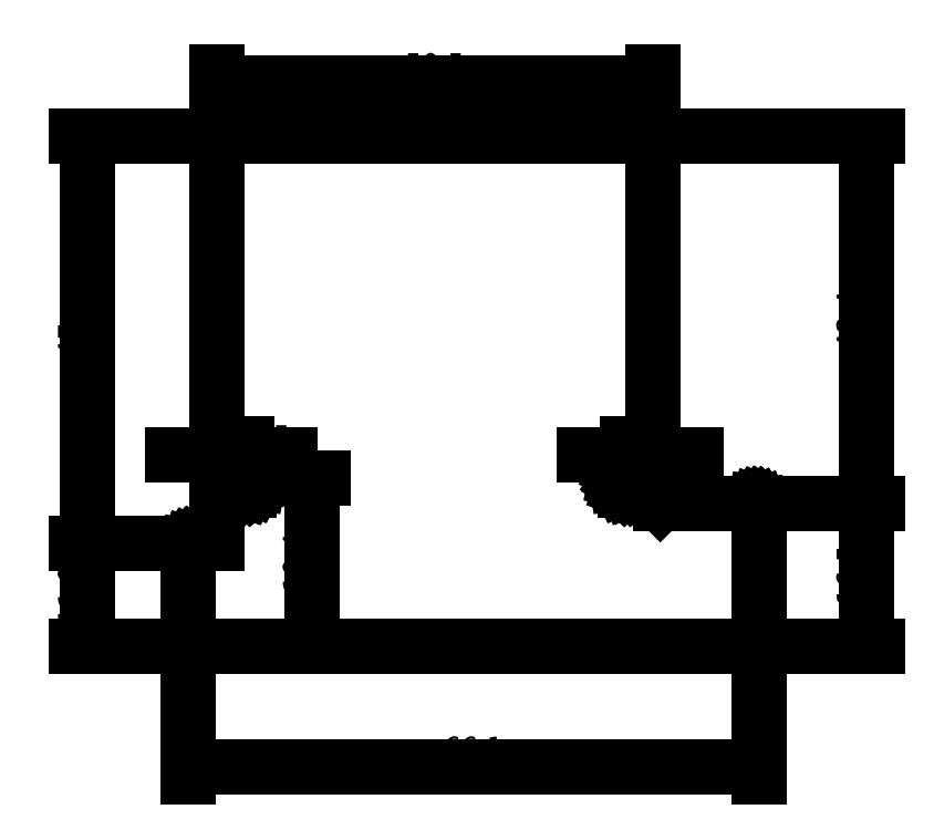
<metadata>
{"format":"dxf","ext":"dxf","renderer":"ezdxf+matplotlib","layout":"modelspace","background":"white","min_lineweight":24,"dpi":150}
</metadata>
<code>
0
SECTION
2
ENTITIES
0
LINE
8
Black
10
139.2
20
52.24
11
139.1
21
52.12
0
LINE
8
Black
10
139.1
20
52.12
11
139
21
52.11
0
LINE
8
Black
10
139
20
52.11
11
138.6
21
51.96
0
LINE
8
Black
10
138.6
20
51.96
11
138.6
21
51.95
0
LINE
8
Black
10
138.6
20
51.95
11
138.5
21
51.95
0
LINE
8
Black
10
138.3
20
51.95
11
138.2
21
51.95
0
LINE
8
Black
10
138.2
20
51.95
11
138.1
21
51.96
0
LINE
8
Black
10
138.1
20
51.96
11
137.7
21
52.11
0
LINE
8
Black
10
137.7
20
52.11
11
137.7
21
52.12
0
LINE
8
Black
10
137.7
20
52.12
11
137.4
21
52.41
0
LINE
8
Black
10
137.4
20
52.41
11
137.4
21
52.41
0
LINE
8
Black
10
137.4
20
52.41
11
137.3
21
52.43
0
LINE
8
Black
10
137.3
20
52.43
11
137.1
21
52.81
0
LINE
8
Black
10
137.1
20
52.81
11
137.1
21
52.84
0
LINE
8
Black
10
137.1
20
52.84
11
137
21
53.19
0
LINE
8
Black
10
137
20
53.39
11
137.1
21
53.74
0
LINE
8
Black
10
137.1
20
53.74
11
137.1
21
53.77
0
LINE
8
Black
10
137.1
20
53.77
11
137.3
21
54.15
0
LINE
8
Black
10
137.3
20
54.15
11
137.4
21
54.18
0
LINE
8
Black
10
137.4
20
54.18
11
137.4
21
54.18
0
LINE
8
Black
10
137.4
20
54.18
11
137.4
21
54.18
0
LINE
8
Black
10
137.4
20
54.18
11
137.4
21
54.18
0
LINE
8
Black
10
137.4
20
54.18
11
137.7
21
54.46
0
LINE
8
Black
10
137.7
20
54.46
11
137.7
21
54.48
0
LINE
8
Black
10
137.7
20
54.48
11
138.1
21
54.63
0
LINE
8
Black
10
138.1
20
54.63
11
138.2
21
54.63
0
LINE
8
Black
10
138.2
20
54.63
11
138.6
21
54.63
0
LINE
8
Black
10
138.6
20
54.63
11
138.6
21
54.63
0
LINE
8
Black
10
138.6
20
54.63
11
138.9
21
54.53
0
LINE
8
Black
10
139.1
20
54.43
11
139.4
21
54.18
0
LINE
8
Black
10
139.4
20
54.18
11
139.4
21
54.15
0
LINE
8
Black
10
139.4
20
54.15
11
139.5
21
54.1
0
LINE
8
Black
10
139.5
20
54
11
139.7
21
53.77
0
LINE
8
Black
10
139.7
20
53.77
11
139.7
21
53.75
0
LINE
8
Black
10
139.7
20
53.75
11
139.7
21
53.74
0
LINE
8
Black
10
139.7
20
53.74
11
139.7
21
53.74
0
LINE
8
Black
10
139.7
20
53.74
11
139.7
21
53.31
0
LINE
8
Black
10
139.7
20
53.31
11
139.7
21
53.27
0
LINE
8
Black
10
139.7
20
53.27
11
139.7
21
52.84
0
LINE
8
Black
10
139.7
20
52.84
11
139.7
21
52.84
0
LINE
8
Black
10
139.7
20
52.84
11
139.7
21
52.84
0
LINE
8
Black
10
139.7
20
52.84
11
139.7
21
52.81
0
LINE
8
Black
10
139.7
20
52.81
11
139.7
21
52.81
0
LINE
8
Black
10
139.7
20
52.81
11
139.5
21
52.57
0
LINE
8
Black
10
139.5
20
52.57
11
139.4
21
52.43
0
LINE
8
Black
10
139.4
20
52.43
11
139.4
21
52.41
0
LINE
8
Black
10
139.4
20
52.41
11
139.4
21
52.41
0
LINE
8
Black
10
139.4
20
52.41
11
139.3
21
52.34
0
LINE
8
Black
10
139.3
20
52.34
11
139.3
21
52.34
0
LINE
8
Black
10
183.4
20
52.43
11
183.4
21
52.41
0
LINE
8
Black
10
183.4
20
52.41
11
183.4
21
52.41
0
LINE
8
Black
10
183.4
20
52.41
11
183.1
21
52.12
0
LINE
8
Black
10
183.1
20
52.12
11
183
21
52.11
0
LINE
8
Black
10
183
20
52.11
11
182.6
21
51.96
0
LINE
8
Black
10
182.6
20
51.96
11
182.6
21
51.95
0
LINE
8
Black
10
182.6
20
51.95
11
182.5
21
51.95
0
LINE
8
Black
10
182.3
20
51.95
11
182.2
21
51.95
0
LINE
8
Black
10
182.2
20
51.95
11
182.1
21
51.96
0
LINE
8
Black
10
182.1
20
51.96
11
181.7
21
52.11
0
LINE
8
Black
10
181.7
20
52.11
11
181.7
21
52.12
0
LINE
8
Black
10
181.7
20
52.12
11
181.4
21
52.41
0
LINE
8
Black
10
181.4
20
52.41
11
181.4
21
52.41
0
LINE
8
Black
10
181.4
20
52.41
11
181.3
21
52.43
0
LINE
8
Black
10
181.3
20
52.43
11
181.1
21
52.81
0
LINE
8
Black
10
181.1
20
52.81
11
181.1
21
52.84
0
LINE
8
Black
10
181.1
20
52.84
11
181
21
53.27
0
LINE
8
Black
10
181
20
53.27
11
181
21
53.31
0
LINE
8
Black
10
181
20
53.31
11
181.1
21
53.74
0
LINE
8
Black
10
181.1
20
53.74
11
181.1
21
53.77
0
LINE
8
Black
10
181.1
20
53.77
11
181.3
21
54.15
0
LINE
8
Black
10
181.3
20
54.15
11
181.4
21
54.18
0
LINE
8
Black
10
181.4
20
54.18
11
181.4
21
54.18
0
LINE
8
Black
10
181.4
20
54.18
11
181.4
21
54.18
0
LINE
8
Black
10
181.4
20
54.18
11
181.4
21
54.18
0
LINE
8
Black
10
181.4
20
54.18
11
181.7
21
54.46
0
LINE
8
Black
10
181.7
20
54.46
11
181.7
21
54.48
0
LINE
8
Black
10
181.7
20
54.48
11
182.1
21
54.63
0
LINE
8
Black
10
182.1
20
54.63
11
182.2
21
54.63
0
LINE
8
Black
10
182.2
20
54.63
11
182.6
21
54.63
0
LINE
8
Black
10
182.6
20
54.63
11
182.6
21
54.63
0
LINE
8
Black
10
182.6
20
54.63
11
183
21
54.48
0
LINE
8
Black
10
183
20
54.48
11
183.1
21
54.46
0
LINE
8
Black
10
183.1
20
54.46
11
183.4
21
54.18
0
LINE
8
Black
10
183.4
20
54.18
11
183.4
21
54.15
0
LINE
8
Black
10
183.4
20
54.15
11
183.7
21
53.77
0
LINE
8
Black
10
183.7
20
53.77
11
183.7
21
53.75
0
LINE
8
Black
10
183.7
20
53.75
11
183.7
21
53.74
0
LINE
8
Black
10
183.7
20
53.74
11
183.7
21
53.74
0
LINE
8
Black
10
183.7
20
53.74
11
183.7
21
53.39
0
LINE
8
Black
10
183.7
20
53.19
11
183.7
21
52.84
0
LINE
8
Black
10
183.7
20
52.84
11
183.7
21
52.84
0
LINE
8
Black
10
183.7
20
52.84
11
183.7
21
52.84
0
LINE
8
Black
10
183.7
20
52.84
11
183.7
21
52.81
0
LINE
8
Black
10
183.7
20
52.81
11
183.7
21
52.81
0
LINE
8
Black
10
183.7
20
52.81
11
183.5
21
52.59
0
LINE
8
Black
10
183.5
20
52.59
11
183.4
21
52.43
0
LINE
8
Black
10
132
20
33.9
11
132
21
33.9
0
LINE
8
Black
10
132
20
33.9
11
132
21
33.91
0
LINE
8
Black
10
132
20
33.91
11
131.9
21
33.92
0
LINE
8
Black
10
131.9
20
33.92
11
131.9
21
33.94
0
LINE
8
Black
10
131.9
20
33.94
11
131.8
21
33.96
0
LINE
8
Black
10
131.8
20
33.96
11
131.8
21
33.99
0
LINE
8
Black
10
131.8
20
33.99
11
131.8
21
34.01
0
LINE
8
Black
10
131.8
20
34.01
11
131.7
21
34.04
0
LINE
8
Black
10
131.7
20
34.04
11
131.7
21
34.07
0
LINE
8
Black
10
131.7
20
34.07
11
131.7
21
34.11
0
LINE
8
Black
10
131.7
20
34.11
11
131.6
21
34.14
0
LINE
8
Black
10
131.6
20
34.14
11
131.6
21
34.18
0
LINE
8
Black
10
131.6
20
34.18
11
131.6
21
34.22
0
LINE
8
Black
10
131.6
20
34.22
11
131.6
21
34.26
0
LINE
8
Black
10
131.6
20
34.26
11
131.6
21
34.31
0
LINE
8
Black
10
131.6
20
34.31
11
131.6
21
34.35
0
LINE
8
Black
10
131.6
20
34.35
11
131.6
21
34.39
0
LINE
8
Black
10
131.6
20
34.39
11
131.6
21
45.29
0
LINE
8
Black
10
131.6
20
45.29
11
131.6
21
45.34
0
LINE
8
Black
10
131.6
20
45.34
11
131.6
21
45.38
0
LINE
8
Black
10
131.6
20
45.38
11
131.6
21
45.42
0
LINE
8
Black
10
131.6
20
45.42
11
131.6
21
45.46
0
LINE
8
Black
10
131.6
20
45.46
11
131.6
21
45.5
0
LINE
8
Black
10
131.6
20
45.5
11
131.6
21
45.54
0
LINE
8
Black
10
131.6
20
45.54
11
131.7
21
45.58
0
LINE
8
Black
10
131.7
20
45.58
11
131.7
21
45.61
0
LINE
8
Black
10
131.7
20
45.61
11
131.7
21
45.64
0
LINE
8
Black
10
131.7
20
45.64
11
131.8
21
45.67
0
LINE
8
Black
10
131.8
20
45.67
11
131.8
21
45.7
0
LINE
8
Black
10
131.8
20
45.7
11
131.8
21
45.73
0
LINE
8
Black
10
131.8
20
45.73
11
131.9
21
45.74
0
LINE
8
Black
10
131.9
20
45.74
11
131.9
21
45.76
0
LINE
8
Black
10
131.9
20
45.76
11
132
21
45.77
0
LINE
8
Black
10
132
20
45.77
11
132
21
45.78
0
LINE
8
Black
10
132
20
45.78
11
132
21
45.78
0
LINE
8
Black
10
132
20
45.78
11
132.1
21
45.79
0
LINE
8
Black
10
132.1
20
45.79
11
134.9
21
45.79
0
LINE
8
Black
10
134.9
20
45.79
11
134.9
21
92.29
0
LINE
8
Black
10
134.9
20
92.29
11
134.9
21
92.34
0
LINE
8
Black
10
134.9
20
92.34
11
134.9
21
92.38
0
LINE
8
Black
10
134.9
20
92.38
11
134.9
21
92.42
0
LINE
8
Black
10
134.9
20
92.42
11
134.9
21
92.46
0
LINE
8
Black
10
134.9
20
92.46
11
134.9
21
92.5
0
LINE
8
Black
10
134.9
20
92.5
11
134.9
21
92.54
0
LINE
8
Black
10
134.9
20
92.54
11
135
21
92.58
0
LINE
8
Black
10
135
20
92.58
11
135
21
92.61
0
LINE
8
Black
10
135
20
92.61
11
135
21
92.64
0
LINE
8
Black
10
135
20
92.64
11
135.1
21
92.67
0
LINE
8
Black
10
135.1
20
92.67
11
135.1
21
92.7
0
LINE
8
Black
10
135.1
20
92.7
11
135.1
21
92.72
0
LINE
8
Black
10
135.1
20
92.72
11
135.2
21
92.74
0
LINE
8
Black
10
135.2
20
92.74
11
135.2
21
92.76
0
LINE
8
Black
10
135.2
20
92.76
11
135.3
21
92.77
0
LINE
8
Black
10
135.3
20
92.77
11
135.3
21
92.78
0
LINE
8
Black
10
135.3
20
92.78
11
135.3
21
92.78
0
LINE
8
Black
10
135.3
20
92.78
11
135.4
21
92.79
0
LINE
8
Black
10
135.4
20
92.79
11
184.9
21
92.79
0
LINE
8
Black
10
184.9
20
92.79
11
184.9
21
92.78
0
LINE
8
Black
10
184.9
20
92.78
11
185
21
92.78
0
LINE
8
Black
10
185
20
92.78
11
185
21
92.77
0
LINE
8
Black
10
185
20
92.77
11
185.1
21
92.76
0
LINE
8
Black
10
185.1
20
92.76
11
185.1
21
92.74
0
LINE
8
Black
10
185.1
20
92.74
11
185.1
21
92.72
0
LINE
8
Black
10
185.1
20
92.72
11
185.2
21
92.7
0
LINE
8
Black
10
185.2
20
92.7
11
185.2
21
92.67
0
LINE
8
Black
10
185.2
20
92.67
11
185.2
21
92.64
0
LINE
8
Black
10
185.2
20
92.64
11
185.3
21
92.61
0
LINE
8
Black
10
185.3
20
92.61
11
185.3
21
92.58
0
LINE
8
Black
10
185.3
20
92.58
11
185.3
21
92.54
0
LINE
8
Black
10
185.3
20
92.54
11
185.3
21
92.5
0
LINE
8
Black
10
185.3
20
92.5
11
185.4
21
92.46
0
LINE
8
Black
10
185.4
20
92.46
11
185.4
21
92.42
0
LINE
8
Black
10
185.4
20
92.42
11
185.4
21
92.38
0
LINE
8
Black
10
185.4
20
92.38
11
185.4
21
92.34
0
LINE
8
Black
10
185.4
20
92.34
11
185.4
21
92.29
0
LINE
8
Black
10
185.4
20
92.29
11
185.4
21
51.2
0
LINE
8
Black
10
185.4
20
51.2
11
186.2
21
50.39
0
LINE
8
Black
10
186.2
20
50.39
11
197.2
21
50.39
0
LINE
8
Black
10
197.2
20
50.39
11
197.2
21
50.38
0
LINE
8
Black
10
197.2
20
50.38
11
197.3
21
50.38
0
LINE
8
Black
10
197.3
20
50.38
11
197.3
21
50.37
0
LINE
8
Black
10
197.3
20
50.37
11
197.4
21
50.36
0
LINE
8
Black
10
197.4
20
50.36
11
197.4
21
50.34
0
LINE
8
Black
10
197.4
20
50.34
11
197.4
21
50.33
0
LINE
8
Black
10
197.4
20
50.33
11
197.5
21
50.3
0
LINE
8
Black
10
197.5
20
50.3
11
197.5
21
50.27
0
LINE
8
Black
10
197.5
20
50.27
11
197.5
21
50.24
0
LINE
8
Black
10
197.5
20
50.24
11
197.6
21
50.21
0
LINE
8
Black
10
197.6
20
50.21
11
197.6
21
50.18
0
LINE
8
Black
10
197.6
20
50.18
11
197.6
21
50.14
0
LINE
8
Black
10
197.6
20
50.14
11
197.6
21
50.1
0
LINE
8
Black
10
197.6
20
50.1
11
197.7
21
50.06
0
LINE
8
Black
10
197.7
20
50.06
11
197.7
21
50.02
0
LINE
8
Black
10
197.7
20
50.02
11
197.7
21
49.98
0
LINE
8
Black
10
197.7
20
49.98
11
197.7
21
49.94
0
LINE
8
Black
10
197.7
20
49.94
11
197.7
21
49.89
0
LINE
8
Black
10
197.7
20
49.89
11
197.7
21
34.39
0
LINE
8
Black
10
197.7
20
34.39
11
197.7
21
34.35
0
LINE
8
Black
10
197.7
20
34.35
11
197.7
21
34.31
0
LINE
8
Black
10
197.7
20
34.31
11
197.7
21
34.26
0
LINE
8
Black
10
197.7
20
34.26
11
197.7
21
34.22
0
LINE
8
Black
10
197.7
20
34.22
11
197.6
21
34.18
0
LINE
8
Black
10
197.6
20
34.18
11
197.6
21
34.14
0
LINE
8
Black
10
197.6
20
34.14
11
197.6
21
34.11
0
LINE
8
Black
10
197.6
20
34.11
11
197.6
21
34.07
0
LINE
8
Black
10
197.6
20
34.07
11
197.5
21
34.04
0
LINE
8
Black
10
197.5
20
34.04
11
197.5
21
34.01
0
LINE
8
Black
10
197.5
20
34.01
11
197.5
21
33.99
0
LINE
8
Black
10
197.5
20
33.99
11
197.4
21
33.96
0
LINE
8
Black
10
197.4
20
33.96
11
197.4
21
33.94
0
LINE
8
Black
10
197.4
20
33.94
11
197.4
21
33.92
0
LINE
8
Black
10
197.4
20
33.92
11
197.3
21
33.91
0
LINE
8
Black
10
197.3
20
33.91
11
197.3
21
33.9
0
LINE
8
Black
10
197.3
20
33.9
11
197.2
21
33.9
0
LINE
8
Black
10
197.2
20
33.9
11
197.2
21
33.89
0
LINE
8
Black
10
197.2
20
33.89
11
132.1
21
33.89
0
LINE
8
Black
10
132.1
20
33.89
11
132
21
33.9
0
DIMENSION
8
0
2
*D1
10
185.4
20
56
30
0
11
183.9
21
57.88
31
0
70
32
71
5
3
Standard
53
0
210
0
220
0
230
1
13
182.4
23
53.29
33
0
14
185.4
24
51.2
34
0
0
DIMENSION
8
0
2
*D2
10
134.9
20
56
30
0
11
136.6
21
57.88
31
0
70
32
71
5
3
Standard
53
0
210
0
220
0
230
1
13
138.4
23
53.29
33
0
14
134.9
24
45.79
34
0
0
DIMENSION
8
0
2
*D3
10
210
20
50.39
30
0
11
208.1
21
71.59
31
0
70
32
71
5
3
Standard
53
0
210
0
220
0
230
1
13
184.9
23
92.79
33
0
14
186.2
24
50.39
34
0
50
90
0
DIMENSION
8
0
2
*D4
10
210
20
33.89
30
0
11
208.1
21
42.14
31
0
70
32
71
5
3
Standard
53
0
210
0
220
0
230
1
13
186.2
23
50.39
33
0
14
197.2
24
33.89
34
0
50
90
0
DIMENSION
8
0
2
*D5
10
131.6
20
20
30
0
11
164.6
21
21.88
31
0
70
32
71
5
3
Standard
53
0
210
0
220
0
230
1
13
197.7
23
34.39
33
0
14
131.6
24
34.39
34
0
0
DIMENSION
8
0
2
*D6
10
120
20
45.79
30
0
11
118.1
21
39.84
31
0
70
32
71
5
3
Standard
53
0
210
0
220
0
230
1
13
132.1
23
33.89
33
0
14
132.1
24
45.79
34
0
50
90
0
DIMENSION
8
0
2
*D7
10
120
20
92.79
30
0
11
118.1
21
69.29
31
0
70
32
71
5
3
Standard
53
0
210
0
220
0
230
1
13
132.1
23
45.79
33
0
14
135.4
24
92.79
34
0
50
90
0
DIMENSION
8
0
2
*D8
10
185.4
20
99
30
0
11
160.1
21
100.9
31
0
70
32
71
5
3
Standard
53
0
210
0
220
0
230
1
13
134.9
23
92.29
33
0
14
185.4
24
92.29
34
0
0
DIMENSION
8
0
2
*D9
10
146
20
33.89
30
0
11
144.1
21
43.59
31
0
70
32
71
5
3
Standard
53
0
210
0
220
0
230
1
13
138.4
23
53.29
33
0
14
138.4
24
33.89
34
0
50
90
0
ENDSEC
0
EOF

</code>
